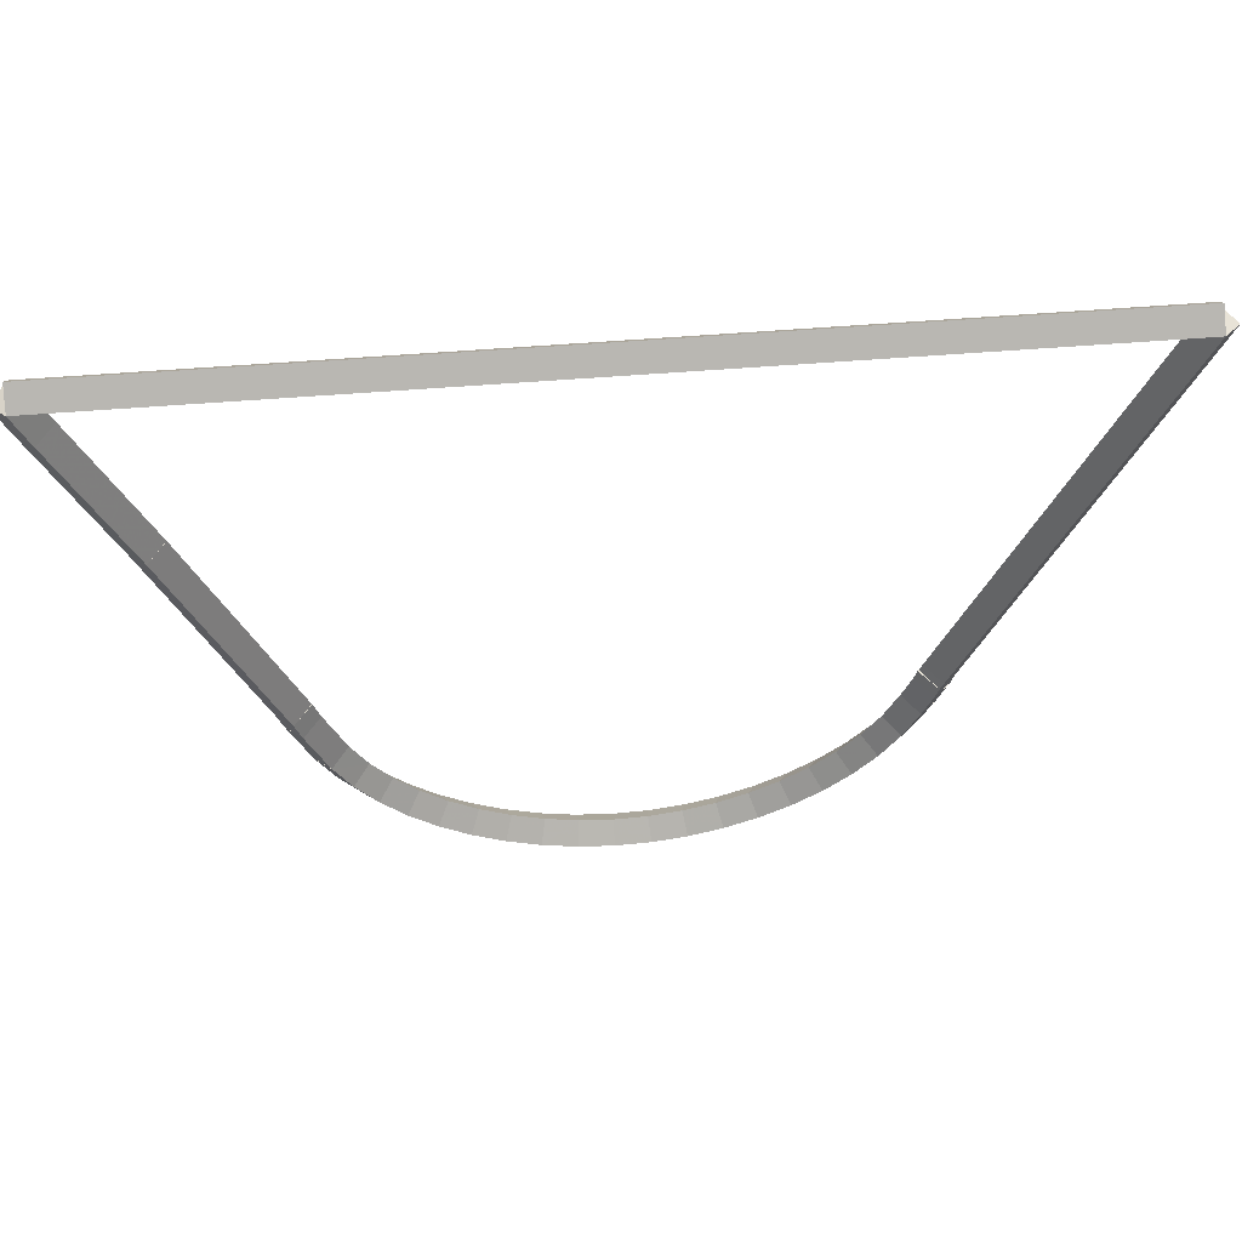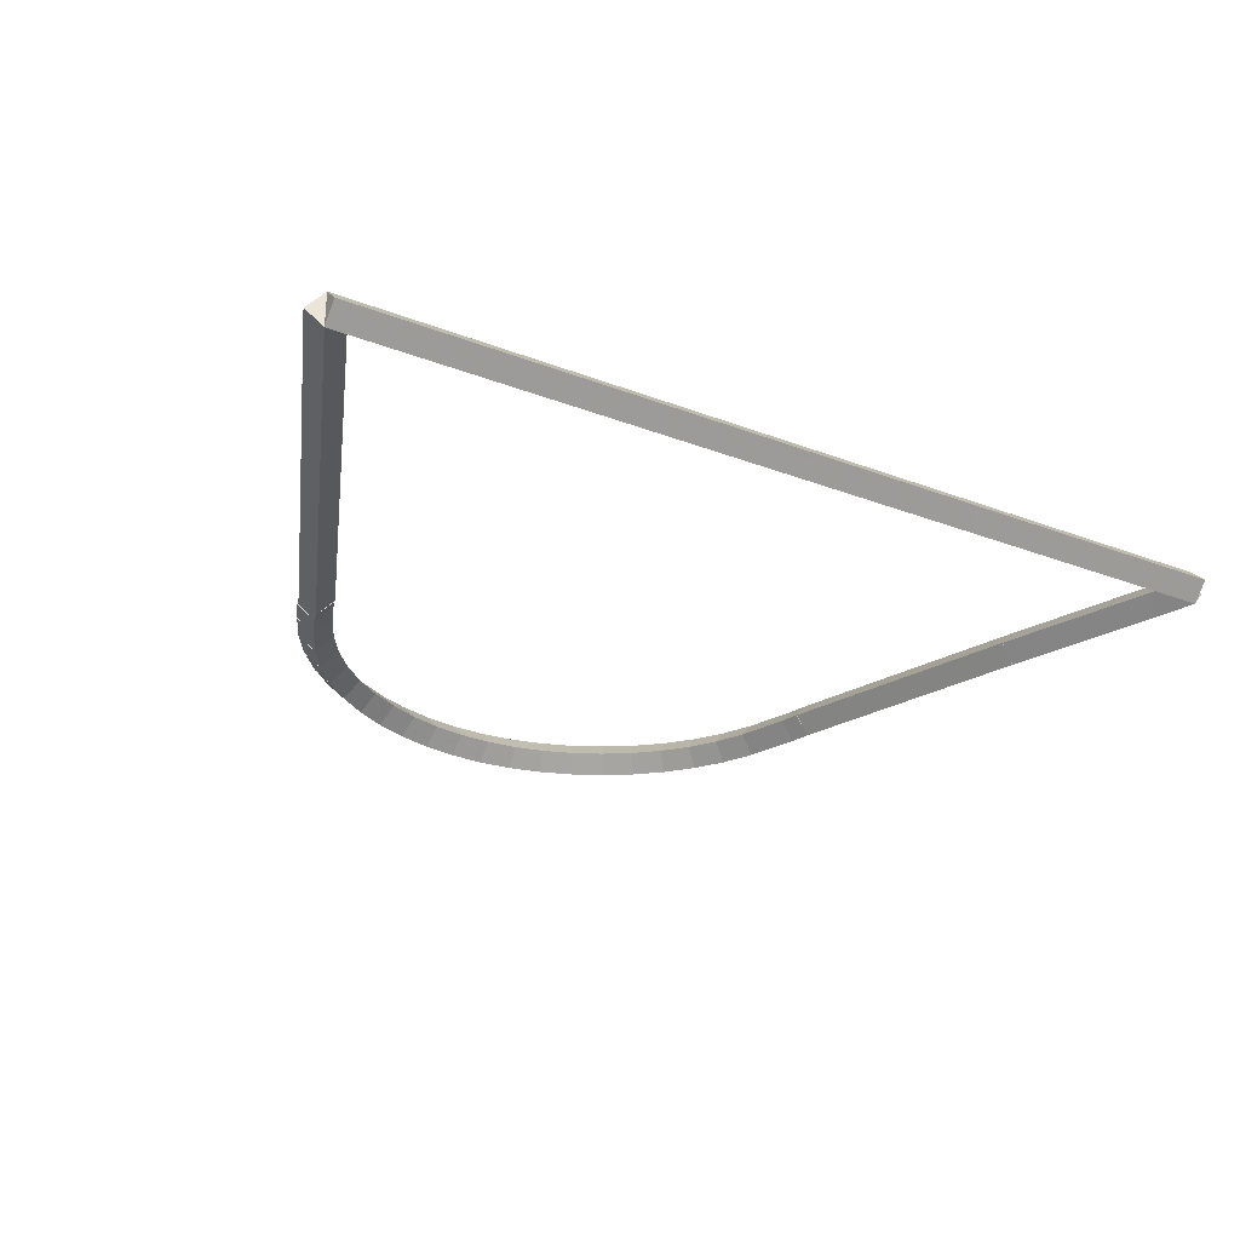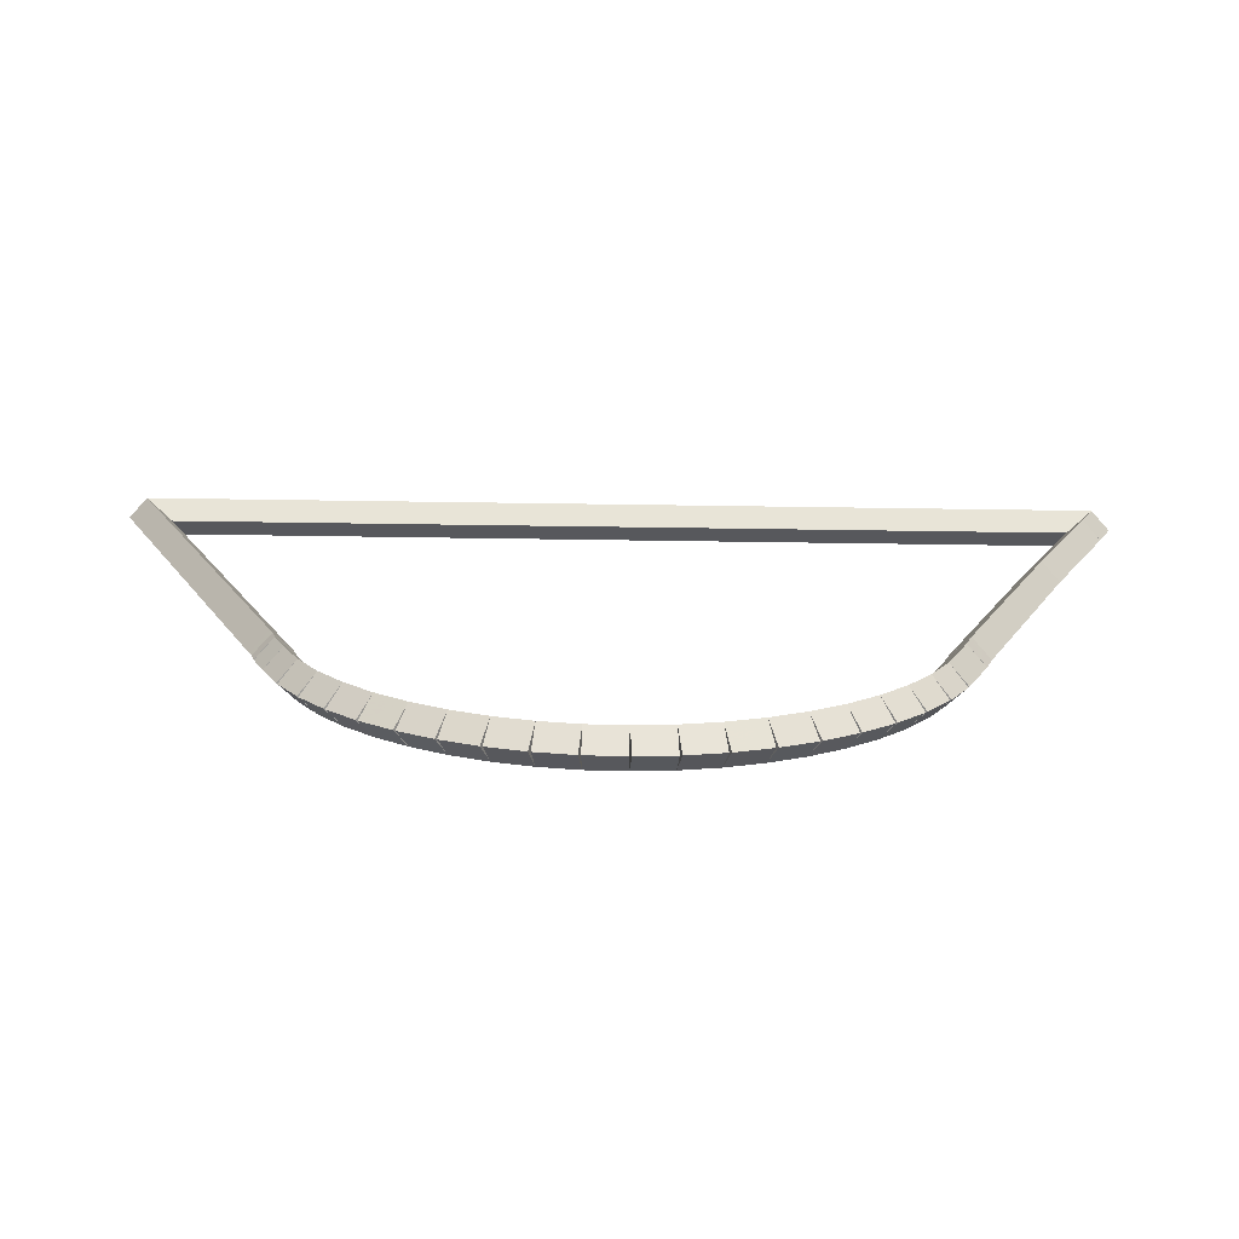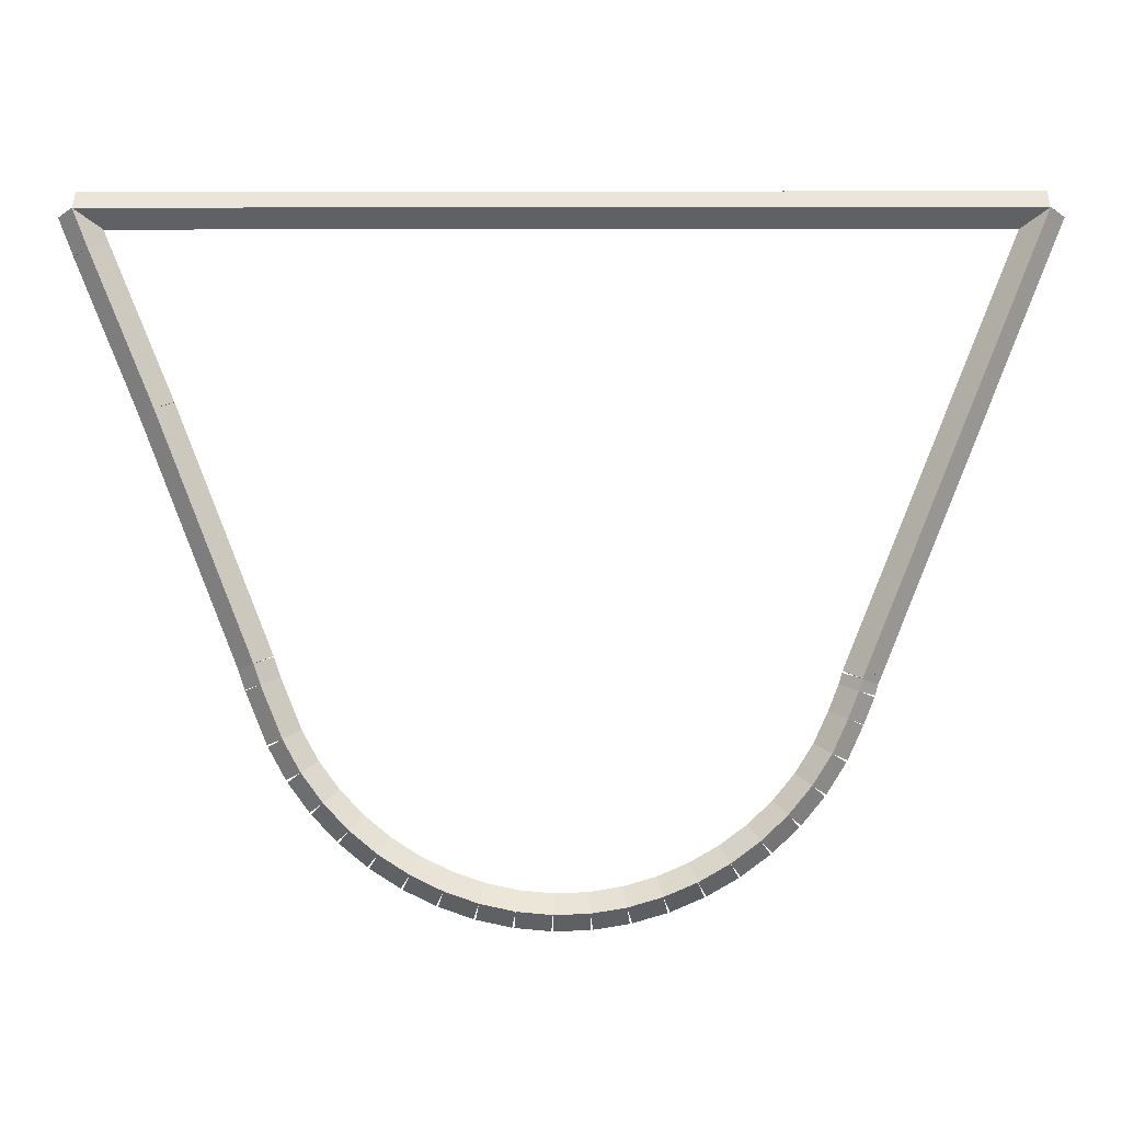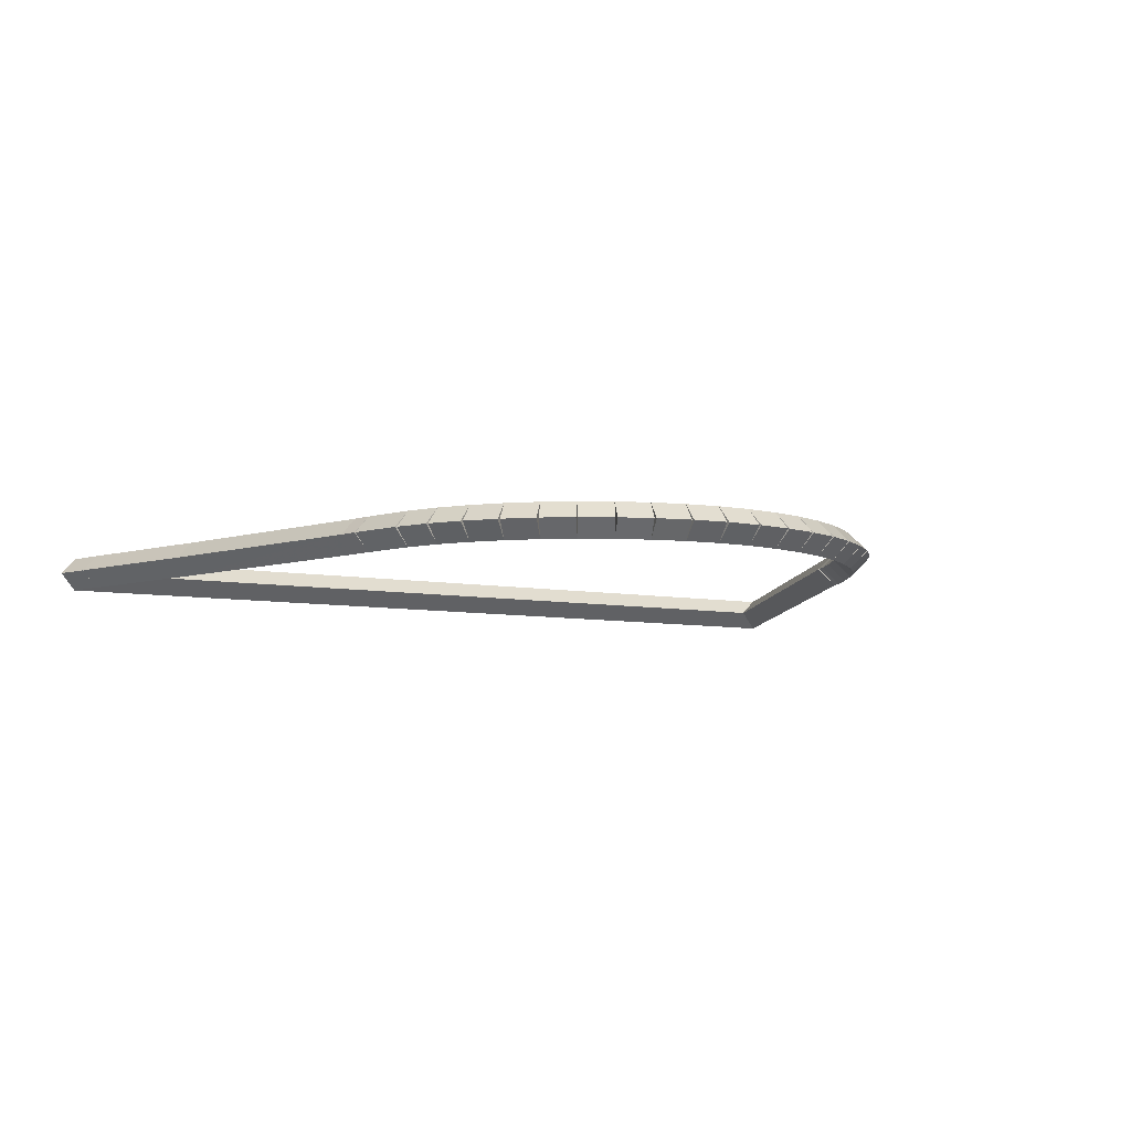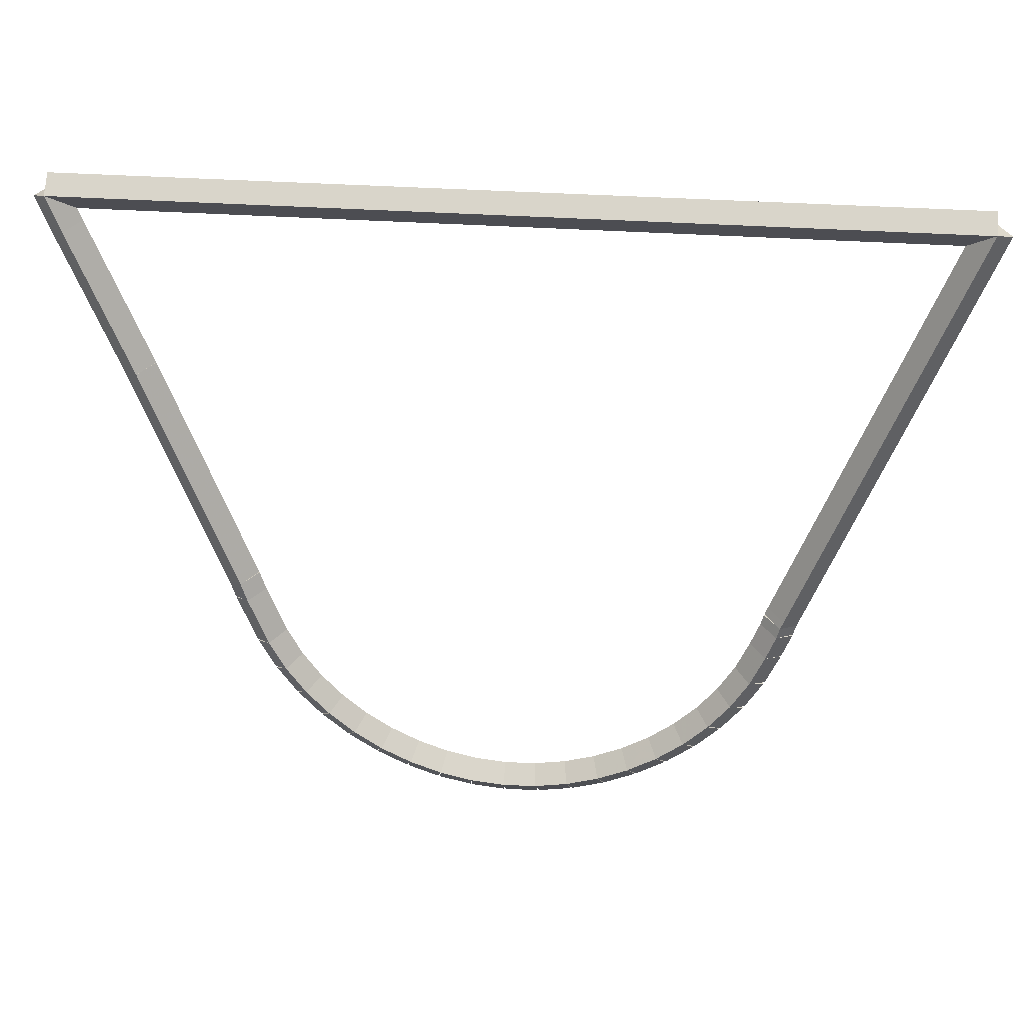
<metadata>
{"format":"obj","ext":"obj","renderer":"f3d","projection":"perspective","resolution":1024,"background":"white","views":[{"elev":53.3,"azim":-5.0,"up":"+Y"},{"elev":-29.3,"azim":150.7,"up":"+Z"},{"elev":-73.4,"azim":179.2,"up":"+Y"},{"elev":-0.4,"azim":0.2,"up":"+Y"},{"elev":-7.6,"azim":-27.7,"up":"+Z"},{"elev":28.3,"azim":6.8,"up":"+Y"}]}
</metadata>
<code>
g base_node_324_256_0
v -47.57 7.167 36.88
v -47.55 7.265 36.78
v -47.57 7.167 36.68
v -47.59 7.069 36.78
v -47.38 7.126 36.88
v -47.35 7.224 36.78
v -47.38 7.126 36.68
v -47.4 7.028 36.78
f 1 2 3 4
f 6 2 1 5
f 5 1 4 8
f 6 5 8 7
f 8 4 3 7
f 7 3 2 6
g base_node_324_256_0
v -47.75 7.231 36.88
v -47.72 7.326 36.78
v -47.75 7.231 36.68
v -47.78 7.137 36.78
v -47.57 7.167 36.88
v -47.53 7.262 36.78
v -47.57 7.167 36.68
v -47.6 7.073 36.78
f 9 10 11 12
f 14 10 9 13
f 13 9 12 16
f 14 13 16 15
f 16 12 11 15
f 15 11 10 14
g base_node_324_256_0
v -47.93 7.317 36.88
v -47.88 7.407 36.78
v -47.93 7.317 36.68
v -47.97 7.227 36.78
v -47.75 7.231 36.88
v -47.71 7.321 36.78
v -47.75 7.231 36.68
v -47.8 7.141 36.78
f 17 18 19 20
f 22 18 17 21
f 21 17 20 24
f 22 21 24 23
f 24 20 19 23
f 23 19 18 22
g base_node_324_256_0
v -48.09 7.422 36.88
v -48.04 7.507 36.78
v -48.09 7.422 36.68
v -48.15 7.338 36.78
v -47.93 7.317 36.88
v -47.87 7.401 36.78
v -47.93 7.317 36.68
v -47.98 7.232 36.78
f 25 26 27 28
f 30 26 25 29
f 29 25 28 32
f 30 29 32 31
f 32 28 27 31
f 31 27 26 30
g base_node_324_256_0
v -48.24 7.547 36.88
v -48.18 7.625 36.78
v -48.24 7.547 36.68
v -48.31 7.47 36.78
v -48.09 7.422 36.88
v -48.03 7.5 36.78
v -48.09 7.422 36.68
v -48.16 7.345 36.78
f 33 34 35 36
f 38 34 33 37
f 37 33 36 40
f 38 37 40 39
f 40 36 35 39
f 39 35 34 38
g base_node_324_256_0
v -48.38 7.69 36.88
v -48.31 7.759 36.78
v -48.38 7.69 36.68
v -48.45 7.621 36.78
v -48.24 7.547 36.88
v -48.17 7.616 36.78
v -48.24 7.547 36.68
v -48.32 7.478 36.78
f 41 42 43 44
f 46 42 41 45
f 45 41 44 48
f 46 45 48 47
f 48 44 43 47
f 47 43 42 46
g base_node_324_256_0
v -48.5 7.849 36.88
v -48.42 7.908 36.78
v -48.5 7.849 36.68
v -48.58 7.79 36.78
v -48.38 7.69 36.88
v -48.3 7.749 36.78
v -48.38 7.69 36.68
v -48.46 7.631 36.78
f 49 50 51 52
f 54 50 49 53
f 53 49 52 56
f 54 53 56 55
f 56 52 51 55
f 55 51 50 54
g base_node_324_256_0
v -48.59 8.024 36.88
v -48.51 8.072 36.78
v -48.59 8.024 36.68
v -48.68 7.975 36.78
v -48.5 7.849 36.88
v -48.41 7.897 36.78
v -48.5 7.849 36.68
v -48.58 7.801 36.78
f 57 58 59 60
f 62 58 57 61
f 61 57 60 64
f 62 61 64 63
f 64 60 59 63
f 63 59 58 62
g base_node_324_256_0
v -48.71 8.309 36.88
v -48.61 8.346 36.78
v -48.71 8.309 36.68
v -48.8 8.271 36.78
v -48.59 8.024 36.88
v -48.5 8.061 36.78
v -48.59 8.024 36.68
v -48.69 7.986 36.78
f 65 66 67 68
f 70 66 65 69
f 69 65 68 72
f 70 69 72 71
f 72 68 67 71
f 71 67 66 70
g base_node_324_256_0
v -48.74 8.418 36.88
v -48.65 8.45 36.78
v -48.74 8.418 36.68
v -48.84 8.387 36.78
v -48.71 8.309 36.88
v -48.61 8.34 36.78
v -48.71 8.309 36.68
v -48.8 8.277 36.78
f 73 74 75 76
f 78 74 73 77
f 77 73 76 80
f 78 77 80 79
f 80 76 75 79
f 79 75 74 78
g base_node_324_256_0
v -49.27 9.752 36.88
v -49.17 9.788 36.78
v -49.27 9.752 36.68
v -49.36 9.715 36.78
v -48.74 8.418 36.88
v -48.65 8.455 36.78
v -48.74 8.418 36.68
v -48.84 8.382 36.78
f 81 82 83 84
f 86 82 81 85
f 85 81 84 88
f 86 85 88 87
f 88 84 83 87
f 87 83 82 86
g base_node_324_256_0
v -49.61 10.59 36.88
v -49.52 10.63 36.78
v -49.61 10.59 36.68
v -49.71 10.55 36.78
v -49.27 9.752 36.88
v -49.17 9.79 36.78
v -49.27 9.752 36.68
v -49.36 9.714 36.78
f 89 90 91 92
f 94 90 89 93
f 93 89 92 96
f 94 93 96 95
f 96 92 91 95
f 95 91 90 94
g base_node_324_256_0
v -49.7 10.8 36.88
v -49.6 10.84 36.78
v -49.7 10.8 36.68
v -49.79 10.76 36.78
v -49.61 10.59 36.88
v -49.52 10.63 36.78
v -49.61 10.59 36.68
v -49.71 10.56 36.78
f 97 98 99 100
f 102 98 97 101
f 101 97 100 104
f 102 101 104 103
f 104 100 99 103
f 103 99 98 102
g base_node_324_256_0
v -44.58 10.8 36.88
v -44.58 10.7 36.78
v -44.58 10.8 36.68
v -44.58 10.9 36.78
v -49.7 10.8 36.88
v -49.7 10.7 36.78
v -49.7 10.8 36.68
v -49.7 10.9 36.78
f 105 106 107 108
f 110 106 105 109
f 109 105 108 112
f 110 109 112 111
f 112 108 107 111
f 111 107 106 110
g base_node_324_256_0
v -45.55 8.382 36.88
v -45.64 8.419 36.78
v -45.55 8.382 36.68
v -45.46 8.345 36.78
v -44.58 10.8 36.88
v -44.68 10.84 36.78
v -44.58 10.8 36.68
v -44.49 10.76 36.78
f 113 114 115 116
f 118 114 113 117
f 117 113 116 120
f 118 117 120 119
f 120 116 115 119
f 119 115 114 118
g base_node_324_256_0
v -45.57 8.34 36.88
v -45.66 8.378 36.78
v -45.57 8.34 36.68
v -45.48 8.302 36.78
v -45.55 8.382 36.88
v -45.64 8.42 36.78
v -45.55 8.382 36.68
v -45.46 8.344 36.78
f 121 122 123 124
f 126 122 121 125
f 125 121 124 128
f 126 125 128 127
f 128 124 123 127
f 127 123 122 126
g base_node_324_256_0
v -45.59 8.275 36.88
v -45.68 8.301 36.78
v -45.59 8.275 36.68
v -45.49 8.248 36.78
v -45.57 8.34 36.88
v -45.66 8.366 36.78
v -45.57 8.34 36.68
v -45.47 8.313 36.78
f 129 130 131 132
f 134 130 129 133
f 133 129 132 136
f 134 133 136 135
f 136 132 131 135
f 135 131 130 134
g base_node_324_256_0
v -45.64 8.131 36.88
v -45.74 8.168 36.78
v -45.64 8.131 36.68
v -45.55 8.095 36.78
v -45.59 8.275 36.88
v -45.68 8.311 36.78
v -45.59 8.275 36.68
v -45.49 8.238 36.78
f 137 138 139 140
f 142 138 137 141
f 141 137 140 144
f 142 141 144 143
f 144 140 139 143
f 143 139 138 142
g base_node_324_256_0
v -45.73 7.949 36.88
v -45.82 7.99 36.78
v -45.73 7.949 36.68
v -45.63 7.907 36.78
v -45.64 8.131 36.88
v -45.73 8.173 36.78
v -45.64 8.131 36.68
v -45.55 8.09 36.78
f 145 146 147 148
f 150 146 145 149
f 149 145 148 152
f 150 149 152 151
f 152 148 147 151
f 151 147 146 150
g base_node_324_256_0
v -45.83 7.781 36.88
v -45.92 7.834 36.78
v -45.83 7.781 36.68
v -45.75 7.728 36.78
v -45.73 7.949 36.88
v -45.81 8.002 36.78
v -45.73 7.949 36.68
v -45.64 7.896 36.78
f 153 154 155 156
f 158 154 153 157
f 157 153 156 160
f 158 157 160 159
f 160 156 155 159
f 159 155 154 158
g base_node_324_256_0
v -45.96 7.628 36.88
v -46.03 7.692 36.78
v -45.96 7.628 36.68
v -45.88 7.565 36.78
v -45.83 7.781 36.88
v -45.91 7.844 36.78
v -45.83 7.781 36.68
v -45.75 7.717 36.78
f 161 162 163 164
f 166 162 161 165
f 165 161 164 168
f 166 165 168 167
f 168 164 163 167
f 167 163 162 166
g base_node_324_256_0
v -46.1 7.493 36.88
v -46.17 7.565 36.78
v -46.1 7.493 36.68
v -46.03 7.42 36.78
v -45.96 7.628 36.88
v -46.02 7.701 36.78
v -45.96 7.628 36.68
v -45.89 7.556 36.78
f 169 170 171 172
f 174 170 169 173
f 173 169 172 176
f 174 173 176 175
f 176 172 171 175
f 175 171 170 174
g base_node_324_256_0
v -46.26 7.376 36.88
v -46.32 7.456 36.78
v -46.26 7.376 36.68
v -46.2 7.296 36.78
v -46.1 7.493 36.88
v -46.16 7.573 36.78
v -46.1 7.493 36.68
v -46.04 7.413 36.78
f 177 178 179 180
f 182 178 177 181
f 181 177 180 184
f 182 181 184 183
f 184 180 179 183
f 183 179 178 182
g base_node_324_256_0
v -46.43 7.278 36.88
v -46.48 7.365 36.78
v -46.43 7.278 36.68
v -46.38 7.192 36.78
v -46.26 7.376 36.88
v -46.31 7.463 36.78
v -46.26 7.376 36.68
v -46.21 7.289 36.78
f 185 186 187 188
f 190 186 185 189
f 189 185 188 192
f 190 189 192 191
f 192 188 187 191
f 191 187 186 190
g base_node_324_256_0
v -46.61 7.202 36.88
v -46.65 7.294 36.78
v -46.61 7.202 36.68
v -46.57 7.11 36.78
v -46.43 7.278 36.88
v -46.46 7.37 36.78
v -46.43 7.278 36.68
v -46.39 7.186 36.78
f 193 194 195 196
f 198 194 193 197
f 197 193 196 200
f 198 197 200 199
f 200 196 195 199
f 199 195 194 198
g base_node_324_256_0
v -46.79 7.147 36.88
v -46.82 7.243 36.78
v -46.79 7.147 36.68
v -46.77 7.051 36.78
v -46.61 7.202 36.88
v -46.63 7.298 36.78
v -46.61 7.202 36.68
v -46.58 7.106 36.78
f 201 202 203 204
f 206 202 201 205
f 205 201 204 208
f 206 205 208 207
f 208 204 203 207
f 207 203 202 206
g base_node_324_256_0
v -46.99 7.115 36.88
v -47 7.214 36.78
v -46.99 7.115 36.68
v -46.97 7.017 36.78
v -46.79 7.147 36.88
v -46.81 7.246 36.78
v -46.79 7.147 36.68
v -46.78 7.048 36.78
f 209 210 211 212
f 214 210 209 213
f 213 209 212 216
f 214 213 216 215
f 216 212 211 215
f 215 211 210 214
g base_node_324_256_0
v -47.18 7.108 36.88
v -47.19 7.208 36.78
v -47.18 7.108 36.68
v -47.18 7.008 36.78
v -46.99 7.115 36.88
v -46.99 7.215 36.78
v -46.99 7.115 36.68
v -46.98 7.016 36.78
f 217 218 219 220
f 222 218 217 221
f 221 217 220 224
f 222 221 224 223
f 224 220 219 223
f 223 219 218 222
g base_node_324_256_0
v -47.38 7.126 36.88
v -47.37 7.225 36.78
v -47.38 7.126 36.68
v -47.38 7.026 36.78
v -47.18 7.108 36.88
v -47.17 7.208 36.78
v -47.18 7.108 36.68
v -47.19 7.009 36.78
f 225 226 227 228
f 230 226 225 229
f 229 225 228 232
f 230 229 232 231
f 232 228 227 231
f 231 227 226 230

</code>
